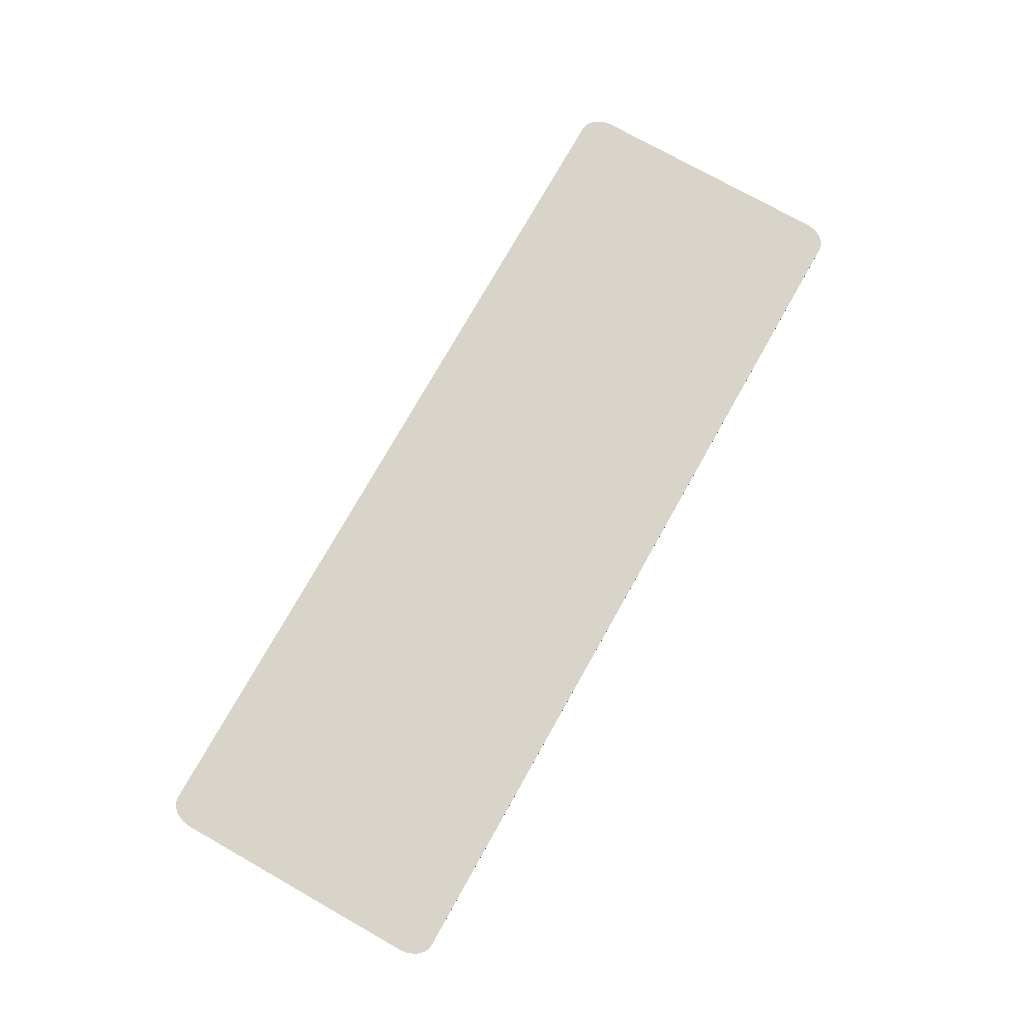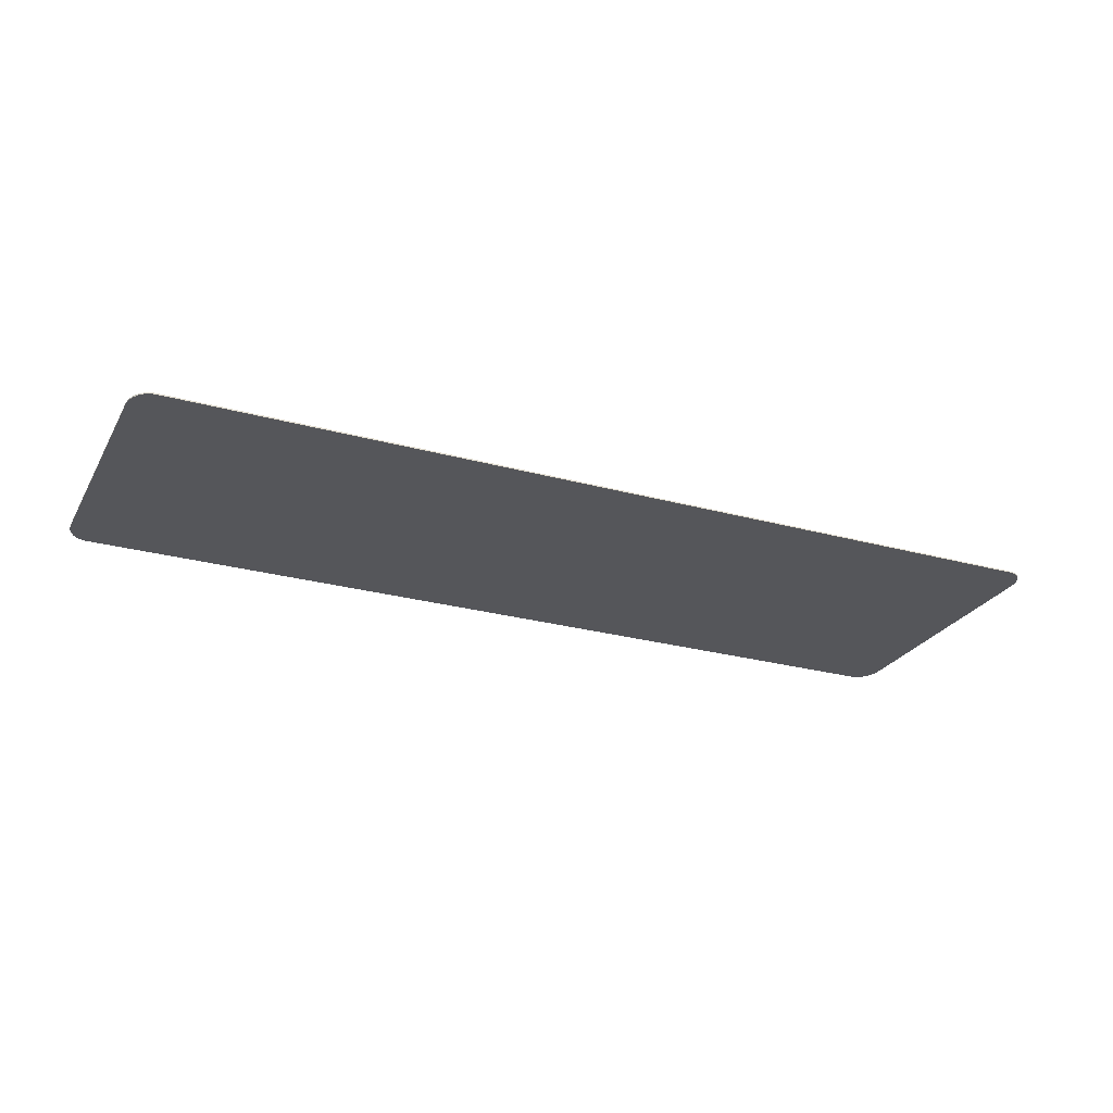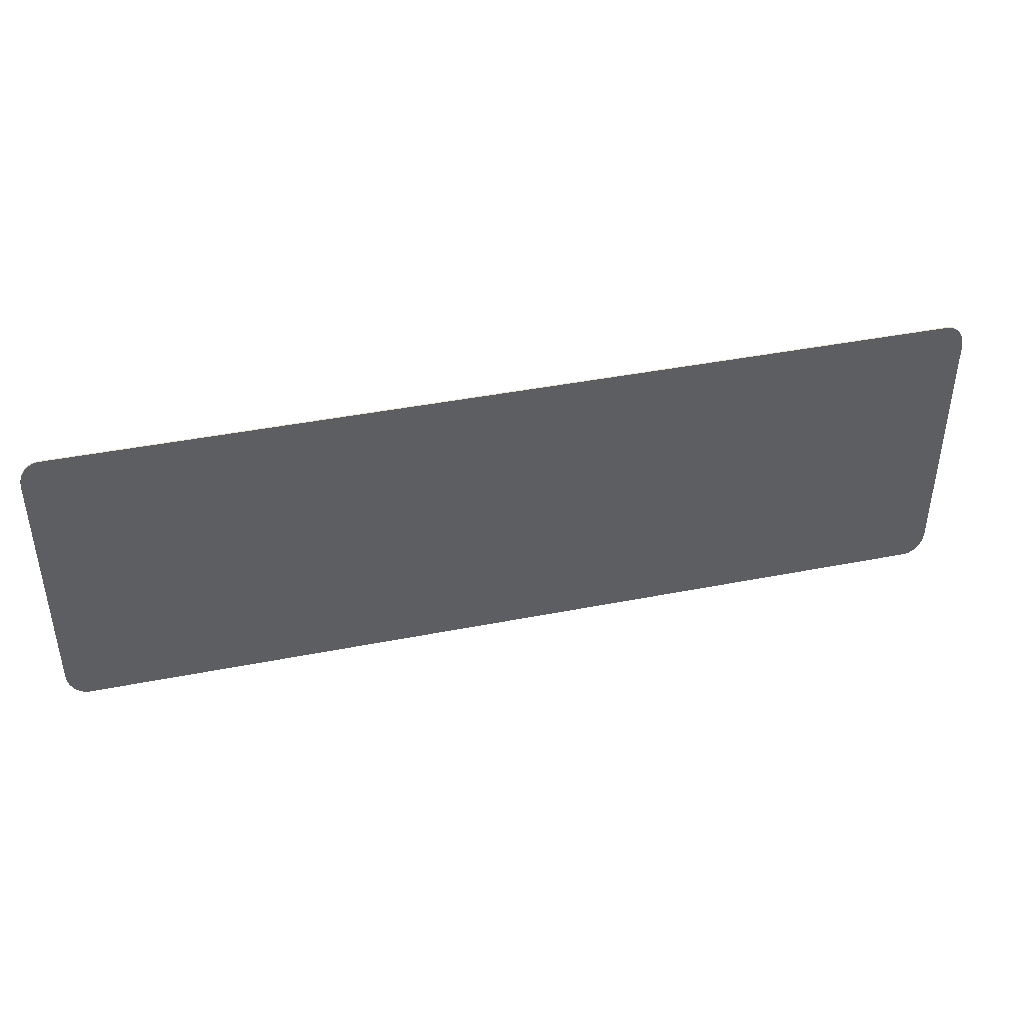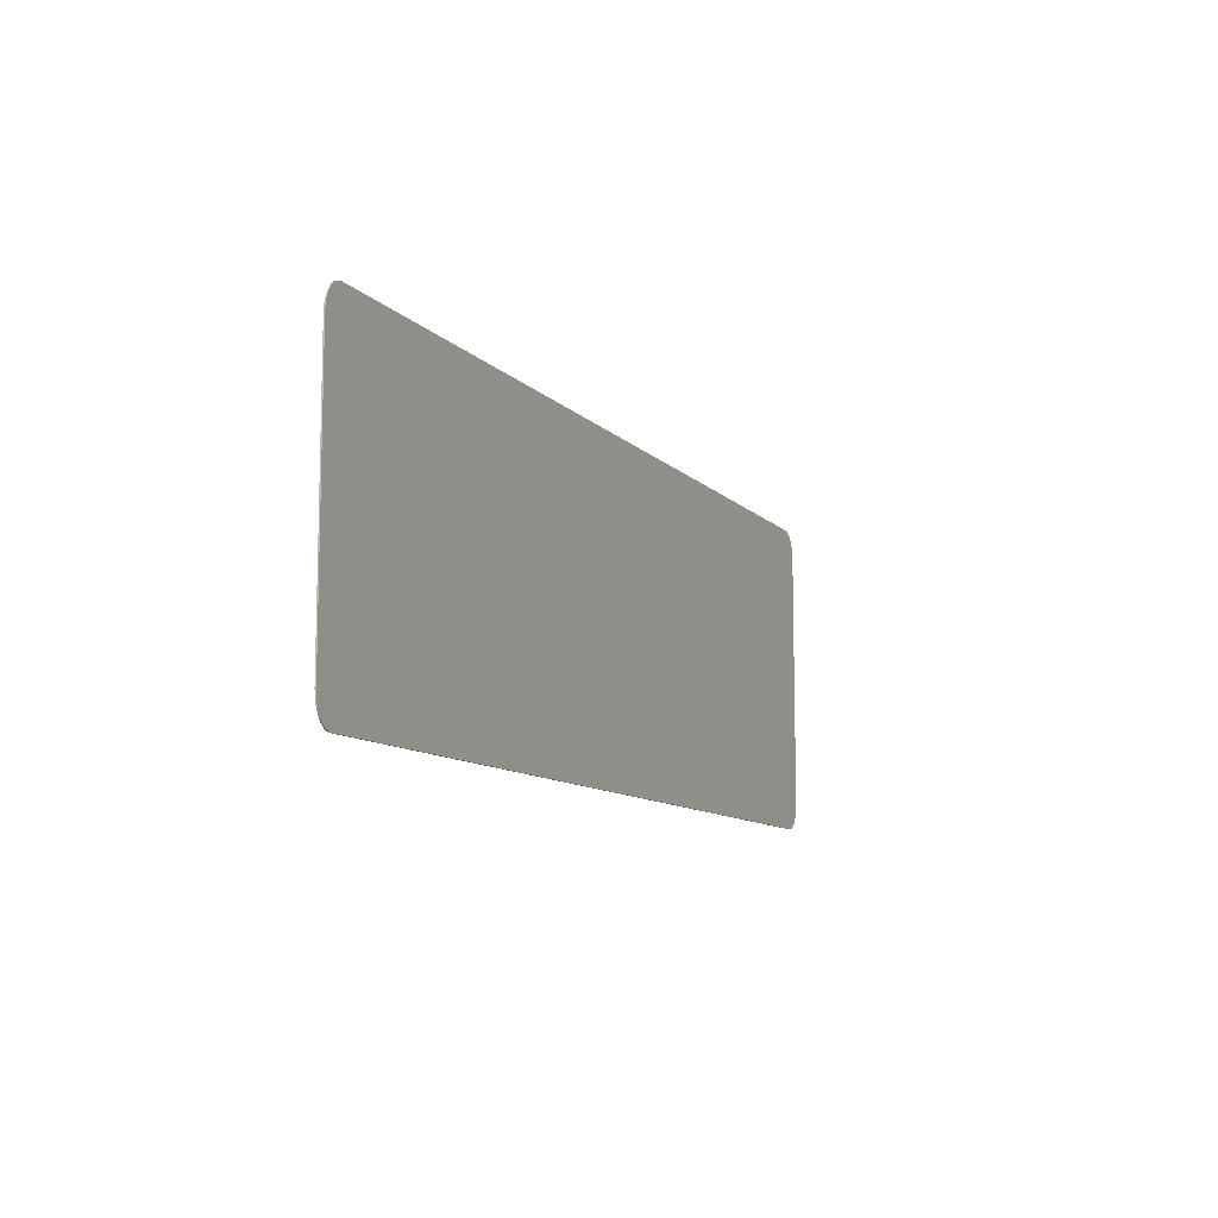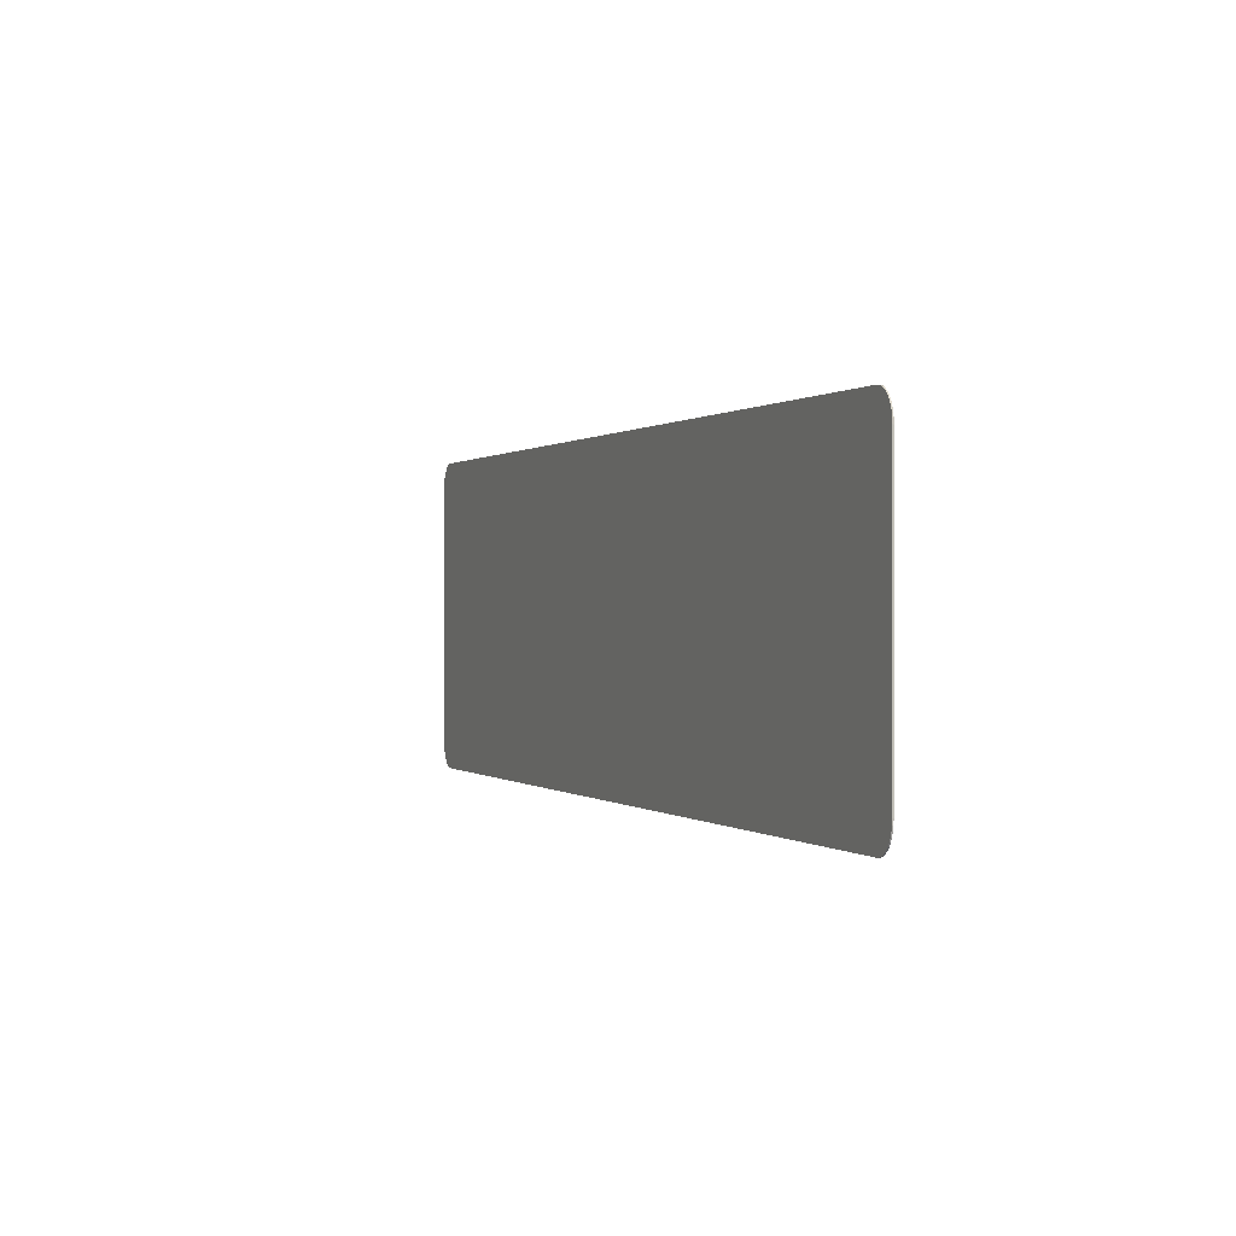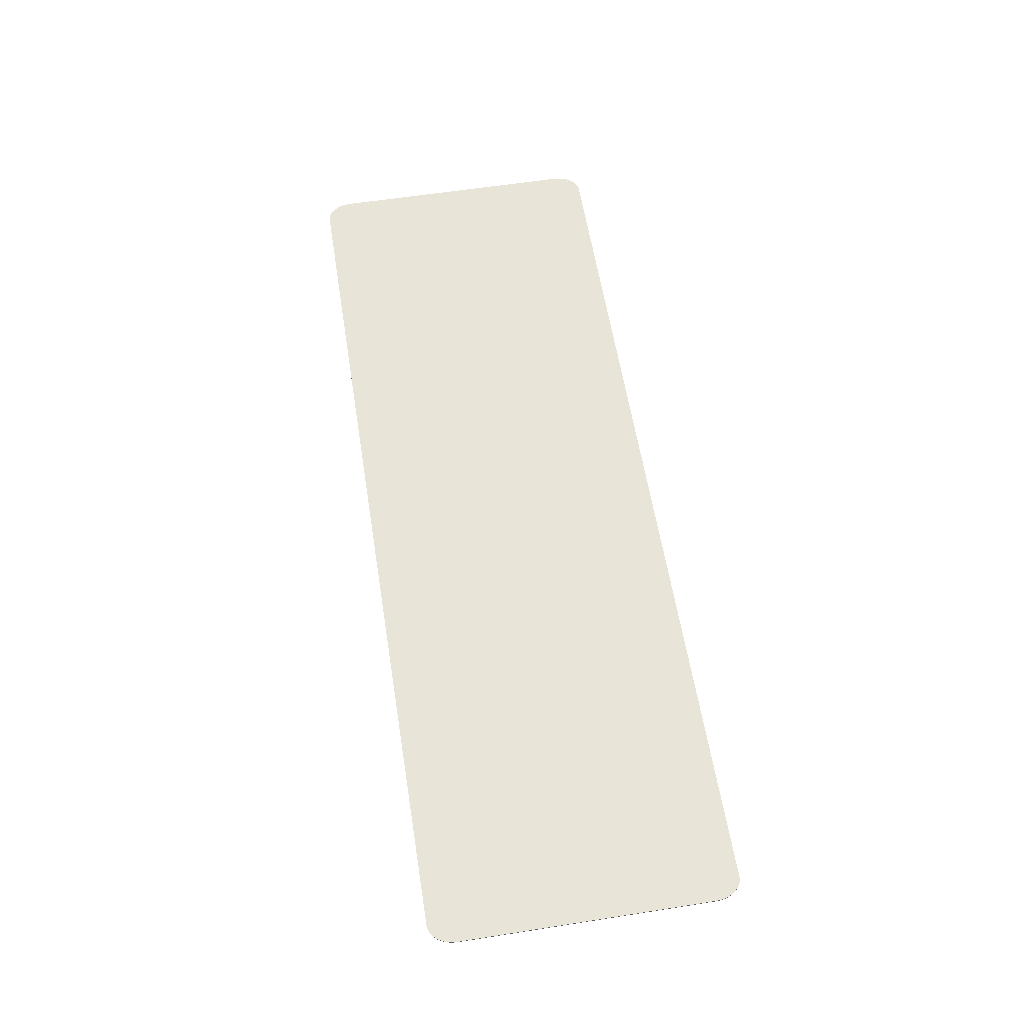
<metadata>
{"format":"obj","ext":"obj","renderer":"f3d","projection":"perspective","resolution":1024,"background":"white","views":[{"elev":75.6,"azim":-60.6,"up":"+Y"},{"elev":-25.9,"azim":-23.7,"up":"+Y"},{"elev":42.2,"azim":166.7,"up":"+Z"},{"elev":-10.1,"azim":-65.7,"up":"+Z"},{"elev":0.3,"azim":-112.5,"up":"+Z"},{"elev":59.8,"azim":-99.1,"up":"+Y"}]}
</metadata>
<code>
o Plane
v 0.7167 -0 0
v 0.75 -0 0.0444
v 0.7219 -0 0.000547
v 0.727 -0 0.002173
v 0.7318 -0 0.004839
v 0.7363 -0 0.00848
v 0.7402 -0 0.013
v 0.7436 -0 0.0183
v 0.7464 -0 0.02424
v 0.7484 -0 0.03068
v 0.7496 -0 0.03745
v -0.75 -0 0.0444
v -0.7167 -0 0
v -0.7496 -0 0.03745
v -0.7484 -0 0.03068
v -0.7464 -0 0.02424
v -0.7436 -0 0.0183
v -0.7402 -0 0.013
v -0.7363 -0 0.00848
v -0.7318 -0 0.004839
v -0.727 -0 0.002173
v -0.7219 -0 0.000547
v 0.75 0 0.4556
v 0.7167 0 0.5
v 0.7496 0 0.4625
v 0.7484 0 0.4693
v 0.7464 0 0.4758
v 0.7436 0 0.4817
v 0.7402 0 0.487
v 0.7363 0 0.4915
v 0.7318 0 0.4952
v 0.727 0 0.4978
v 0.7219 0 0.4995
v -0.7167 0 0.5
v -0.75 0 0.4556
v -0.7219 0 0.4995
v -0.727 0 0.4978
v -0.7318 0 0.4952
v -0.7363 0 0.4915
v -0.7402 0 0.487
v -0.7436 0 0.4817
v -0.7464 0 0.4758
v -0.7484 0 0.4693
v -0.7496 0 0.4625
v 0.7167 0.002 0.5
v 0.75 0.002 0.4556
v 0.7219 0.002 0.4995
v 0.727 0.002 0.4978
v 0.7318 0.002 0.4952
v 0.7363 0.002 0.4915
v 0.7402 0.002 0.487
v 0.7436 0.002 0.4817
v 0.7464 0.002 0.4758
v 0.7484 0.002 0.4693
v 0.7496 0.002 0.4625
v 0.75 0.002 0.0444
v 0.7167 0.002 -0
v 0.7496 0.002 0.03745
v 0.7484 0.002 0.03068
v 0.7464 0.002 0.02424
v 0.7436 0.002 0.0183
v 0.7402 0.002 0.013
v 0.7363 0.002 0.00848
v 0.7318 0.002 0.004839
v 0.727 0.002 0.002173
v 0.7219 0.002 0.000547
v -0.7167 0.002 0
v -0.75 0.002 0.0444
v -0.7219 0.002 0.000547
v -0.727 0.002 0.002173
v -0.7318 0.002 0.004839
v -0.7363 0.002 0.00848
v -0.7402 0.002 0.013
v -0.7436 0.002 0.0183
v -0.7464 0.002 0.02424
v -0.7484 0.002 0.03068
v -0.7496 0.002 0.03745
v -0.75 0.002 0.4556
v -0.7167 0.002 0.5
v -0.7496 0.002 0.4625
v -0.7484 0.002 0.4693
v -0.7464 0.002 0.4758
v -0.7436 0.002 0.4817
v -0.7402 0.002 0.487
v -0.7363 0.002 0.4915
v -0.7318 0.002 0.4952
v -0.727 0.002 0.4978
v -0.7219 0.002 0.4995
f 56 58 59 60 61 62 63 64 65 66 57 67 69 70 71 72 73 74 75 76 77 68 78 80 81 82 83 84 85 86 87 88 79 45 47 48 49 50 51 52 53 54 55 46
f 1 13 67 57
f 12 35 78 68
f 34 24 45 79
f 1 3 4 5 6 7 8 9 10 11 2 23 25 26 27 28 29 30 31 32 33 24 34 36 37 38 39 40 41 42 43 44 35 12 14 15 16 17 18 19 20 21 22 13
f 23 46 55 25
f 25 55 54 26
f 26 54 53 27
f 27 53 52 28
f 28 52 51 29
f 29 51 50 30
f 30 50 49 31
f 31 49 48 32
f 32 48 47 33
f 33 47 45 24
f 78 35 44 80
f 80 44 43 81
f 81 43 42 82
f 82 42 41 83
f 83 41 40 84
f 84 40 39 85
f 85 39 38 86
f 86 38 37 87
f 87 37 36 88
f 88 36 34 79
f 12 68 77 14
f 14 77 76 15
f 15 76 75 16
f 16 75 74 17
f 17 74 73 18
f 18 73 72 19
f 19 72 71 20
f 20 71 70 21
f 21 70 69 22
f 22 69 67 13
f 56 2 11 58
f 58 11 10 59
f 59 10 9 60
f 60 9 8 61
f 61 8 7 62
f 62 7 6 63
f 63 6 5 64
f 64 5 4 65
f 65 4 3 66
f 66 3 1 57
f 23 2 56 46

</code>
